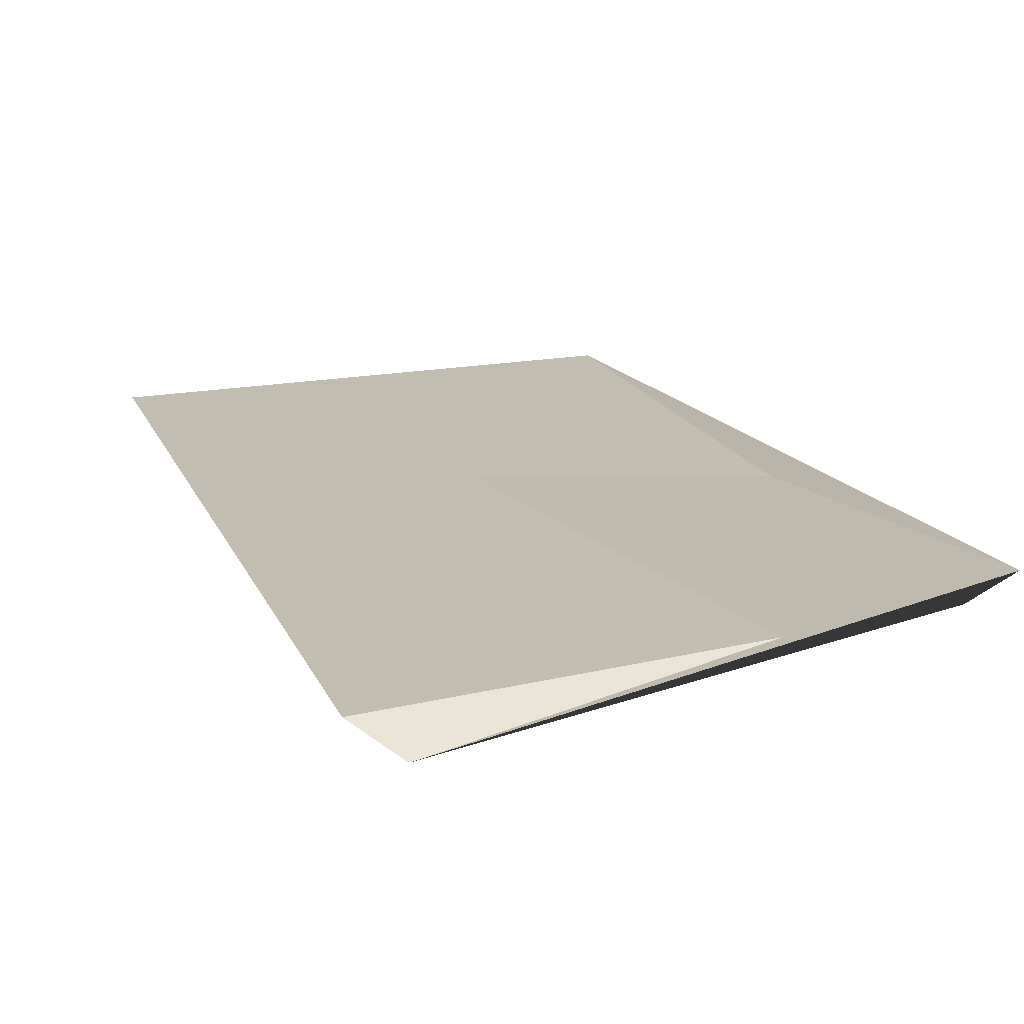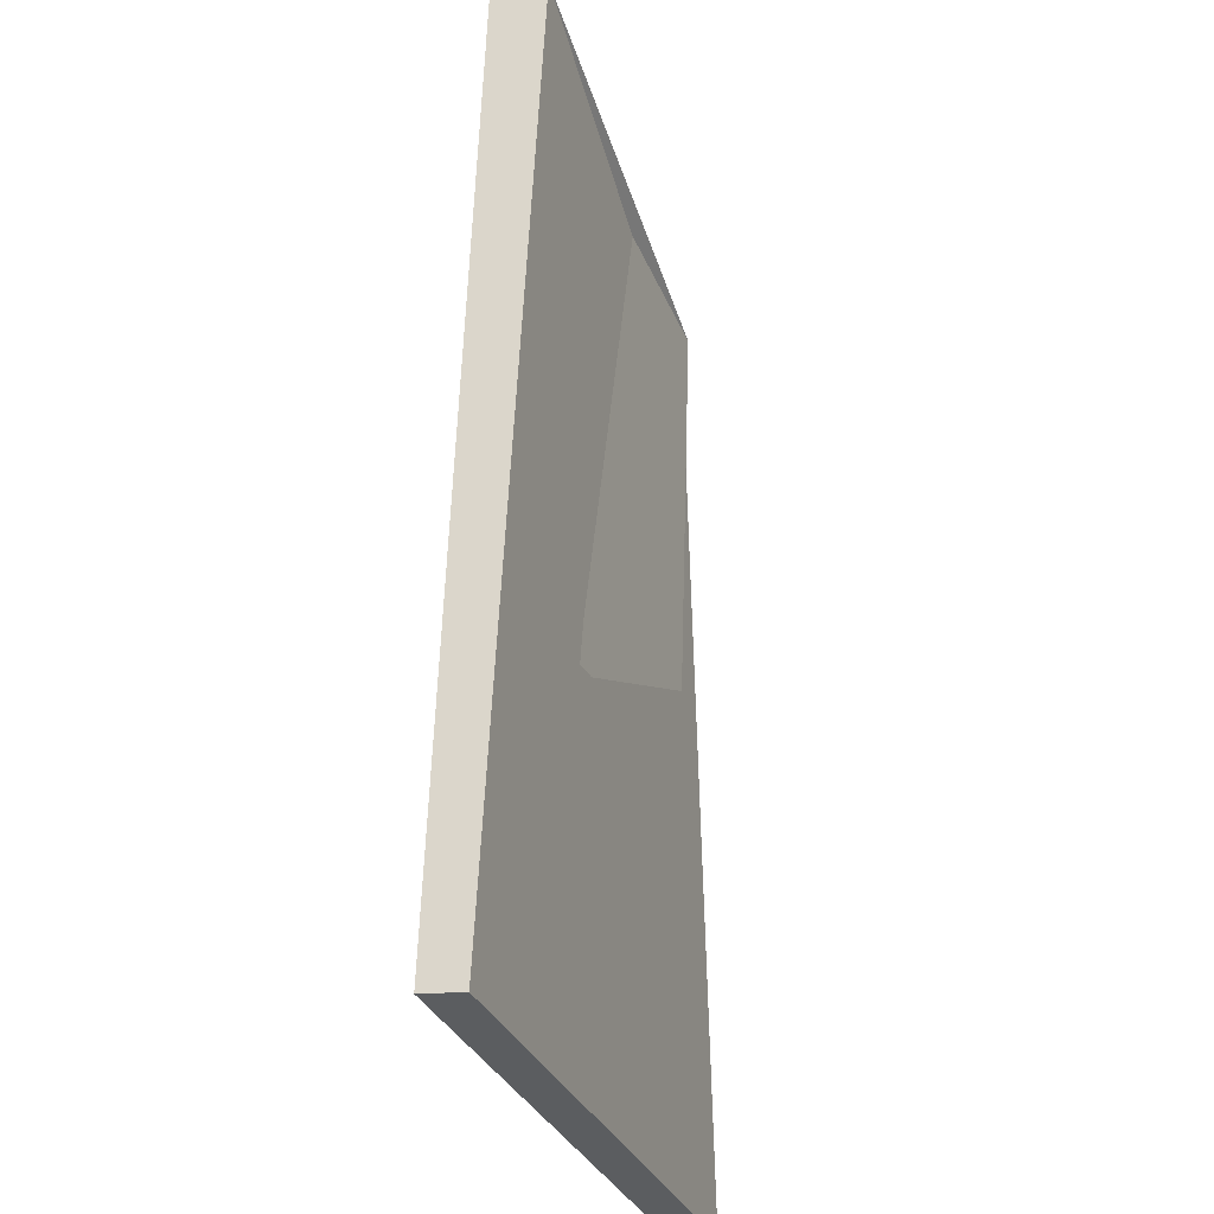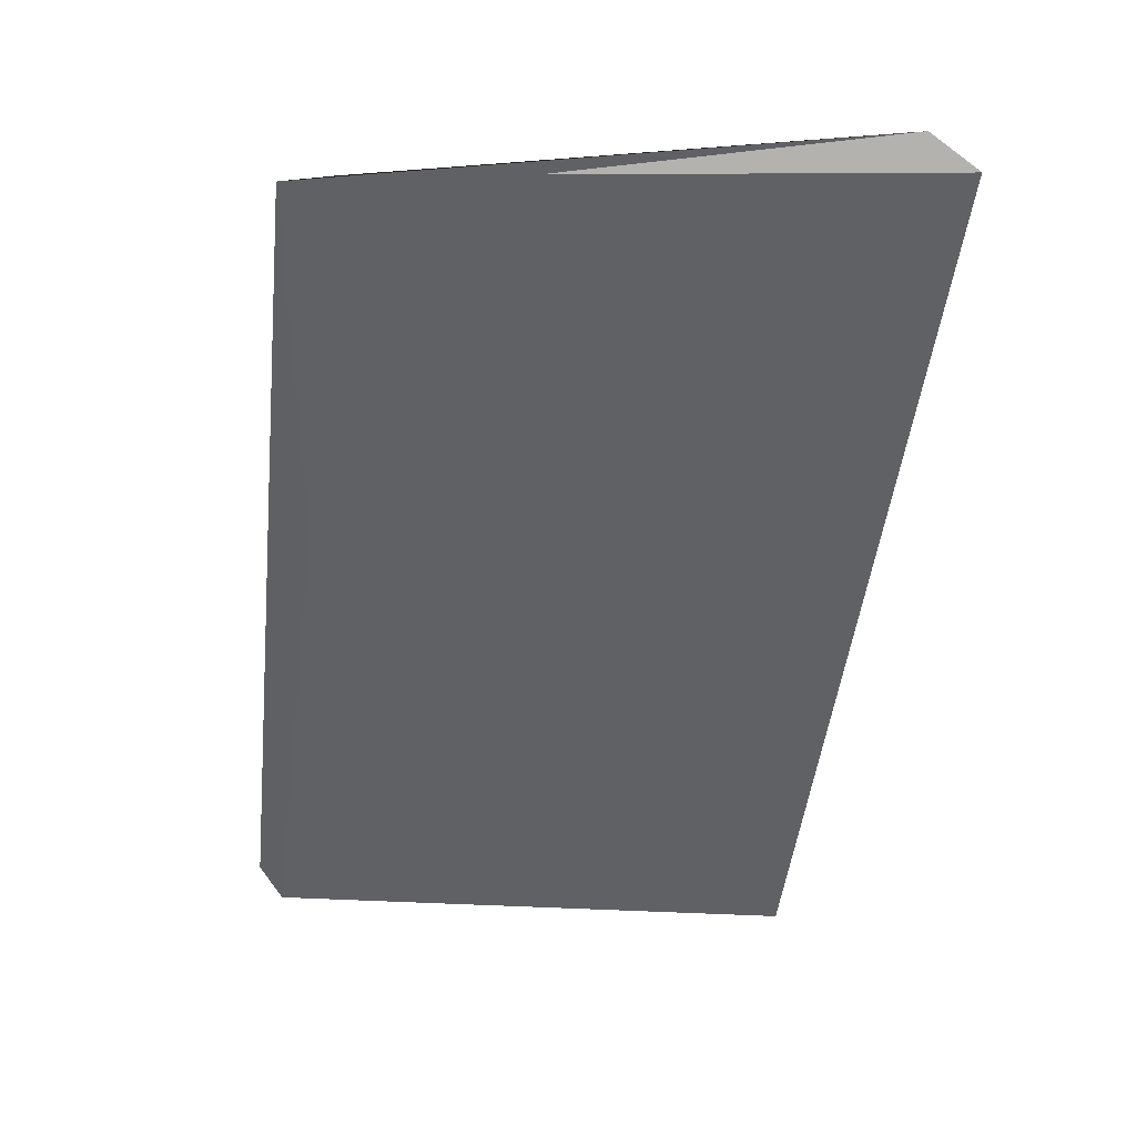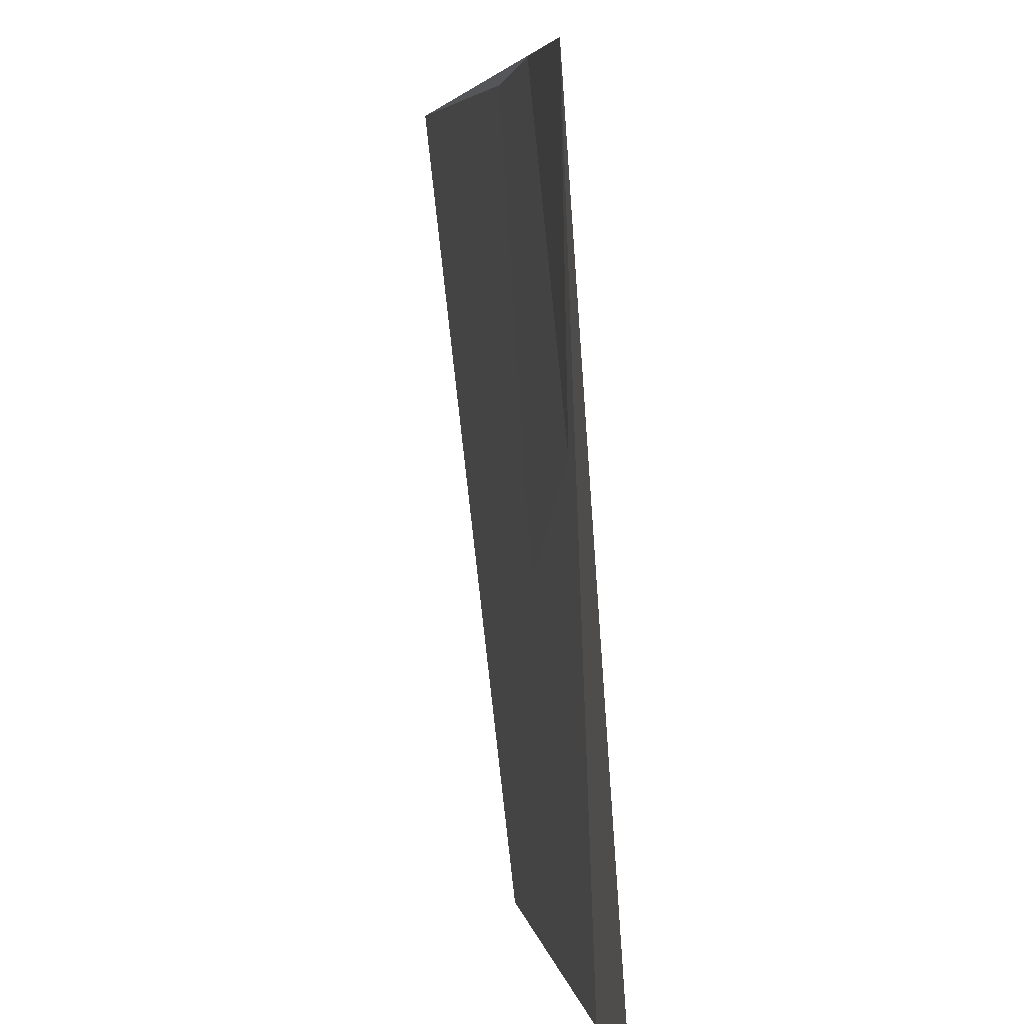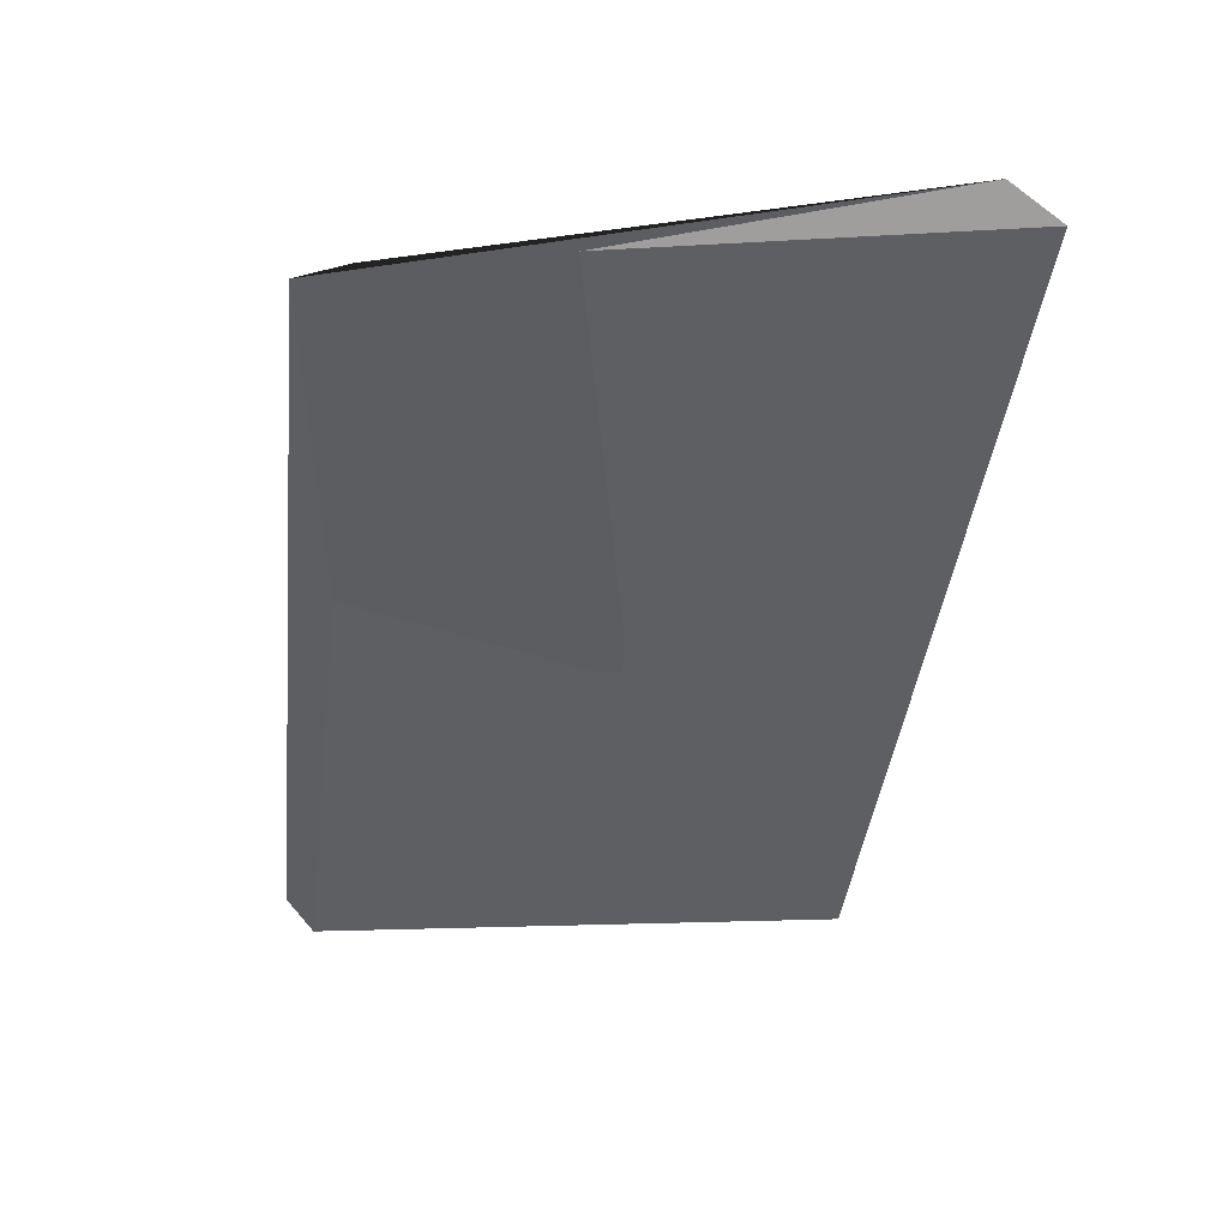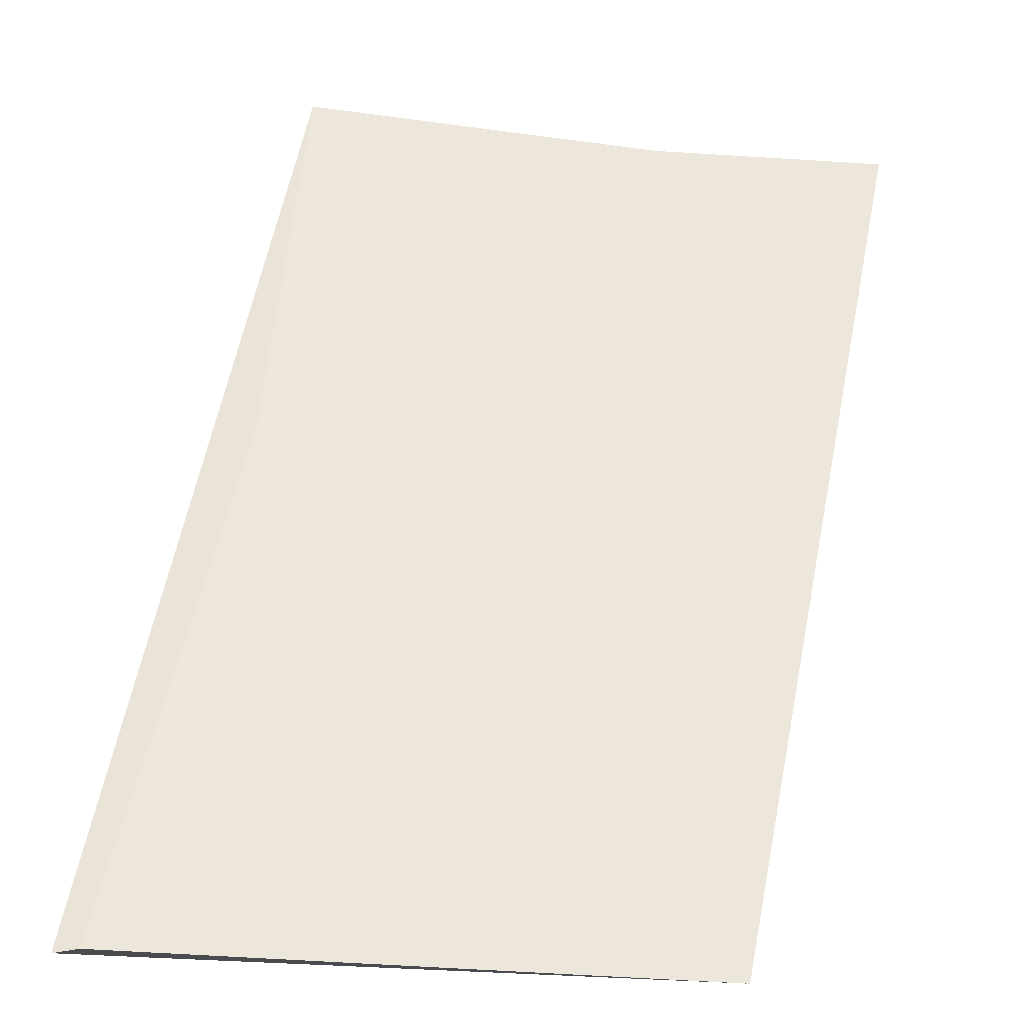
<metadata>
{"format":"obj","ext":"obj","renderer":"f3d","projection":"perspective","resolution":1024,"background":"white","views":[{"elev":11.4,"azim":-24.0,"up":"+Y"},{"elev":-32.4,"azim":-66.8,"up":"+Z"},{"elev":46.0,"azim":-174.5,"up":"+Z"},{"elev":-0.7,"azim":82.9,"up":"+Z"},{"elev":55.1,"azim":-179.1,"up":"+Z"},{"elev":58.8,"azim":-175.2,"up":"+Y"}]}
</metadata>
<code>
o Cube.002
v 0.3048 0.09337 -0.2974
v 0.2371 0.04669 0.2573
v 0.2643 0.0619 0.2631
v 0.3229 0.07342 -0.2935
v 0.001202 0.06895 -0.2792
v -0.05684 0.01093 0.2791
v -0.08393 0.03223 0.2714
v -0.01902 0.08617 -0.2853
f 1 2 3 4
f 5 4 3 6
f 6 3 2 7
f 7 8 5 6
f 8 1 4 5
f 7 2 1 8

</code>
